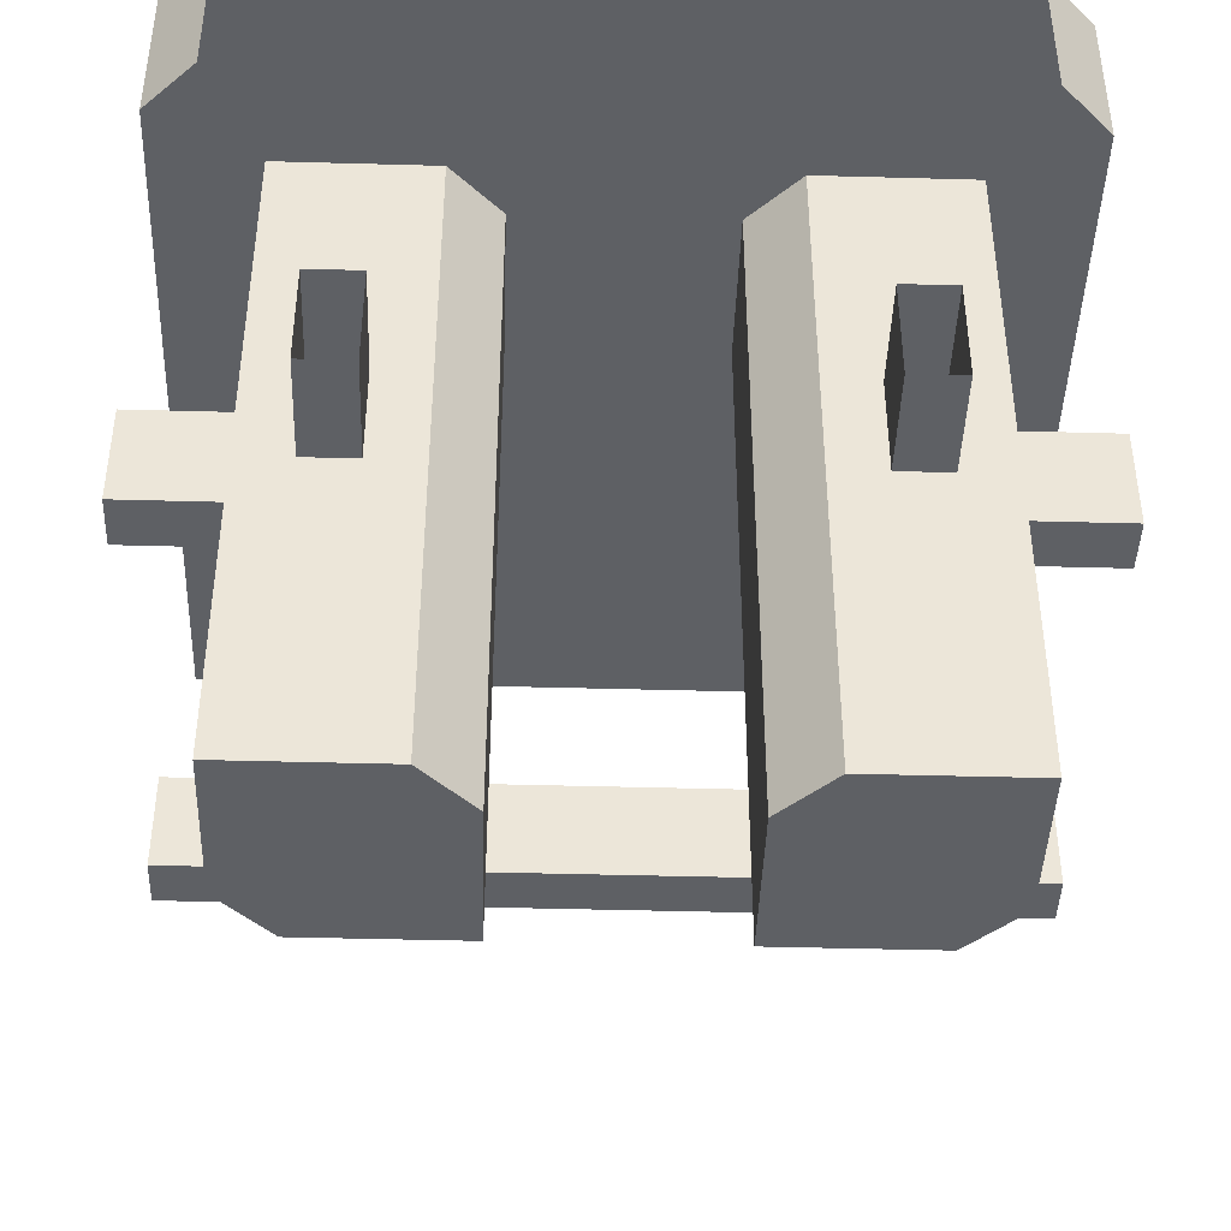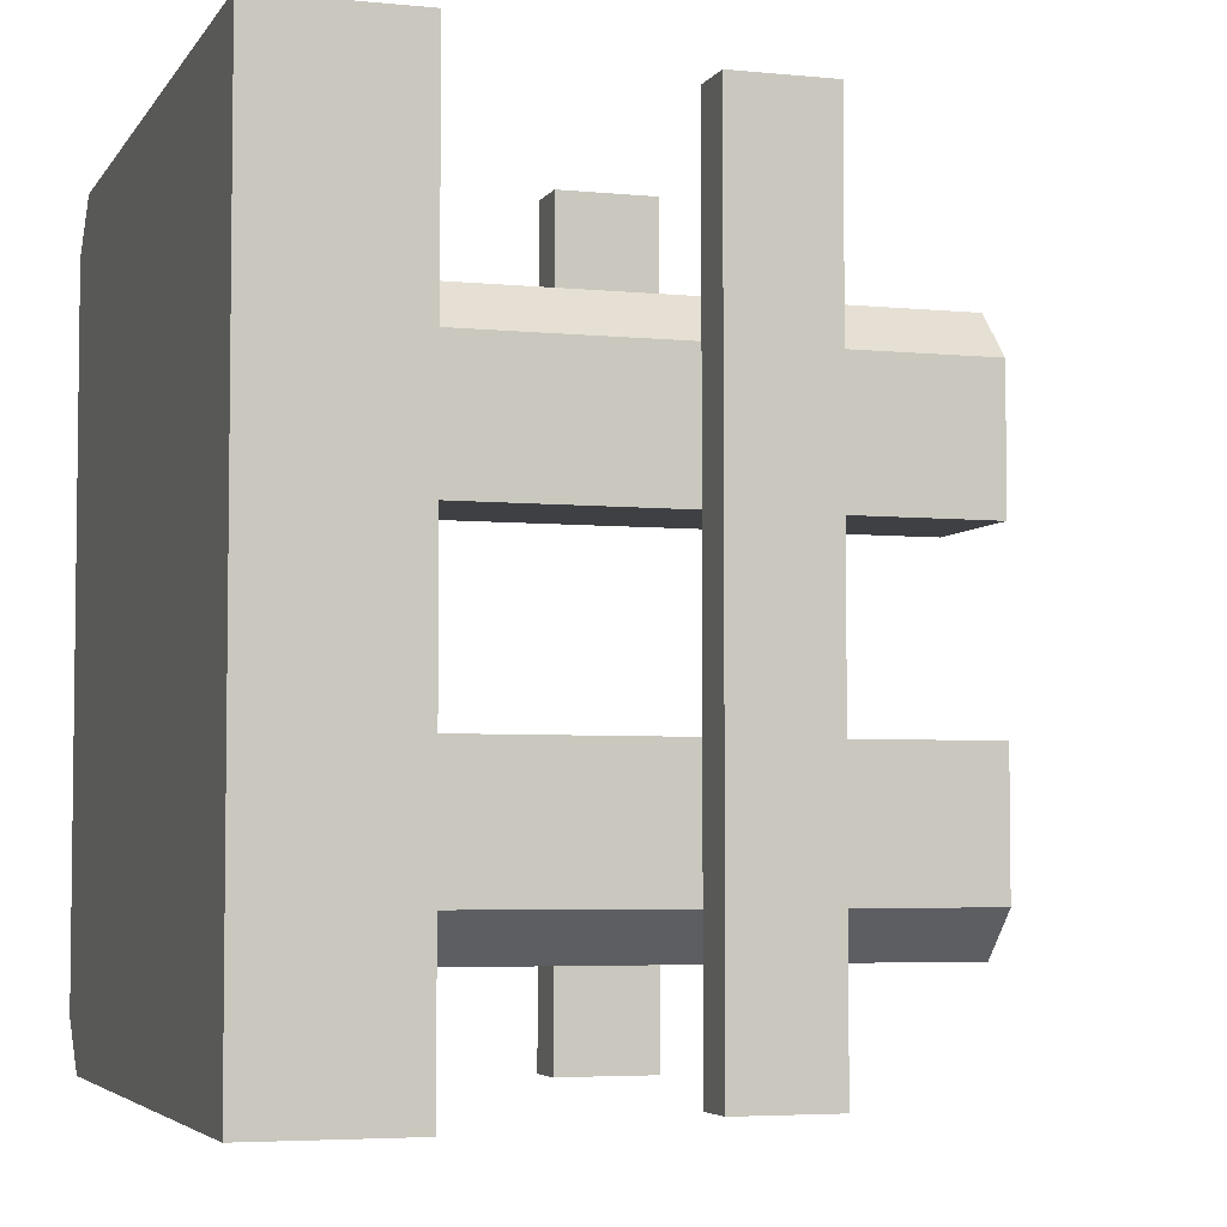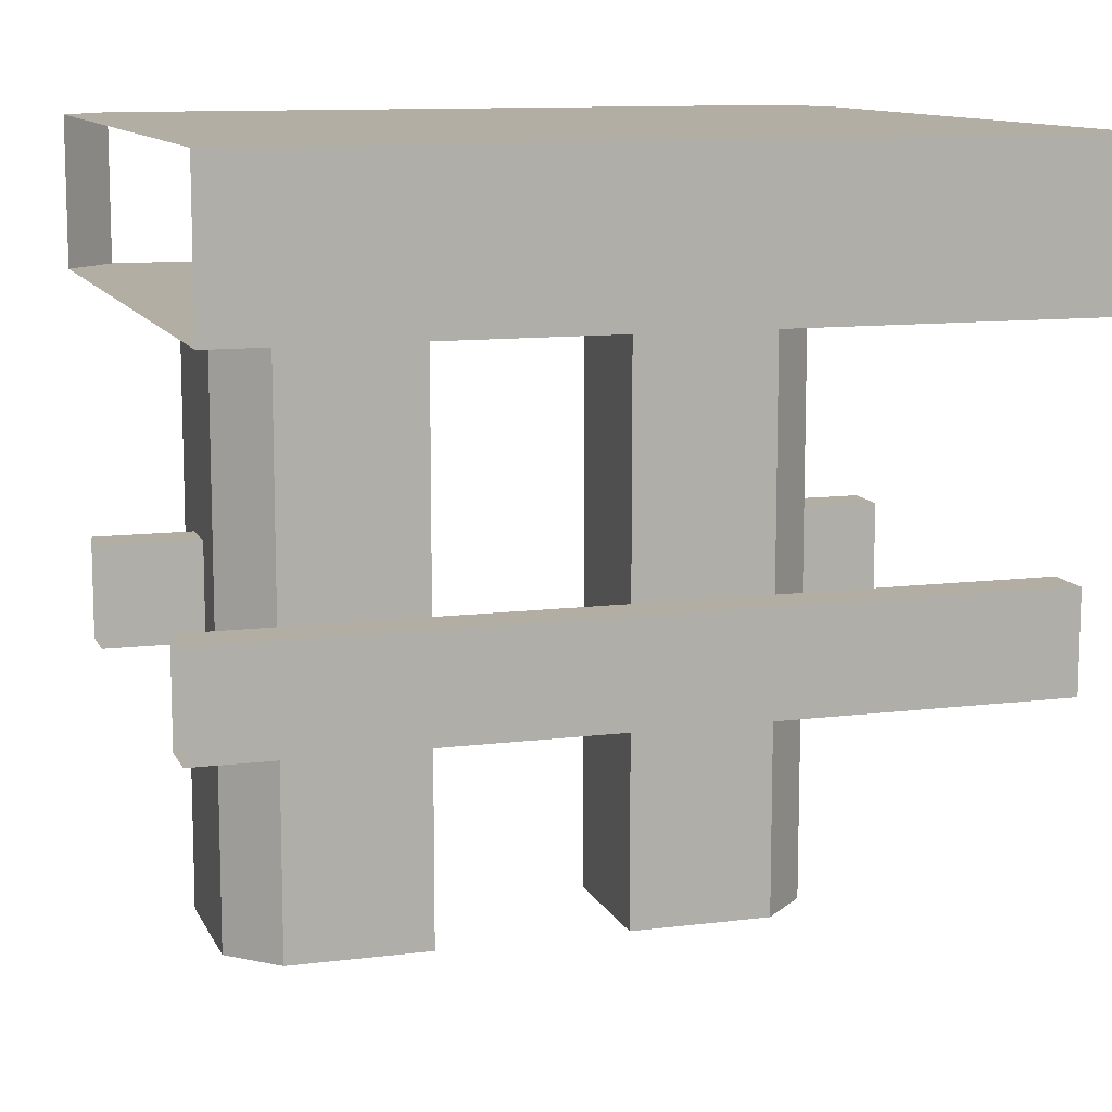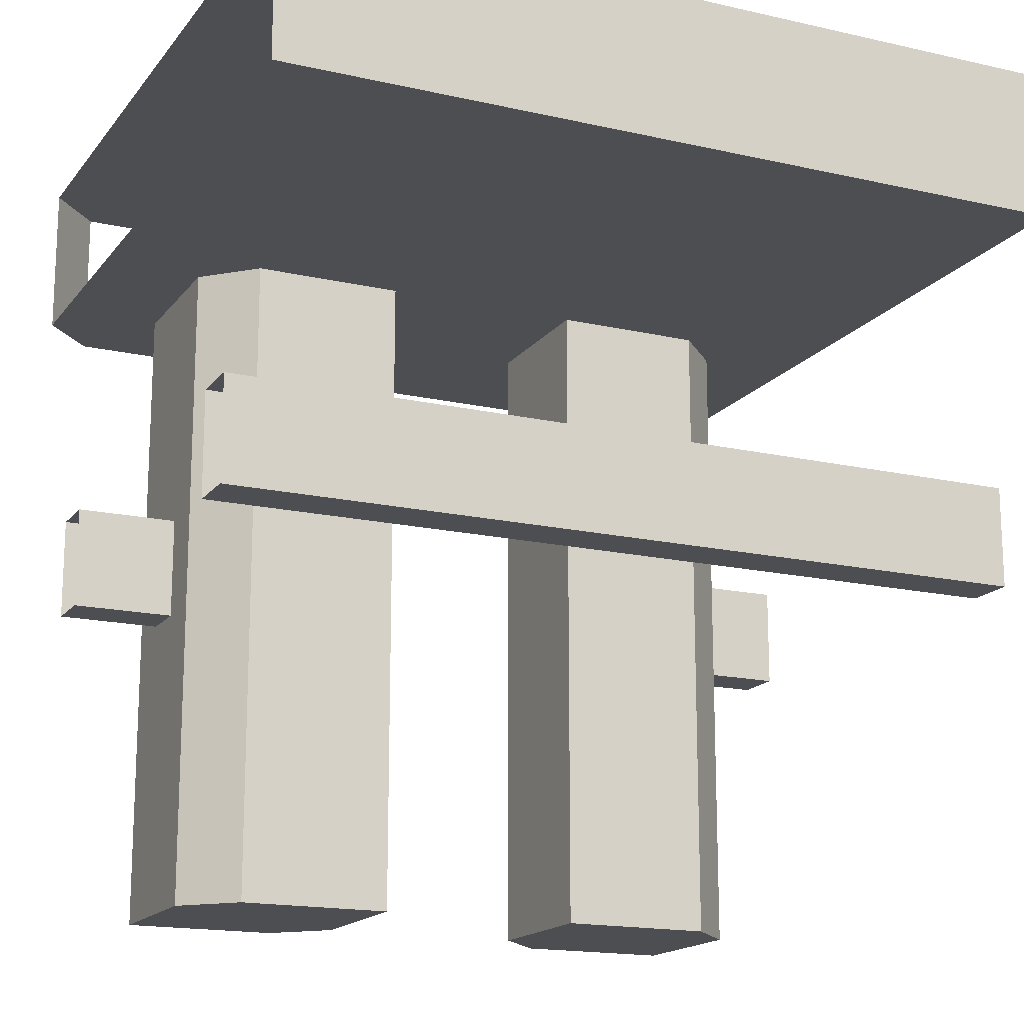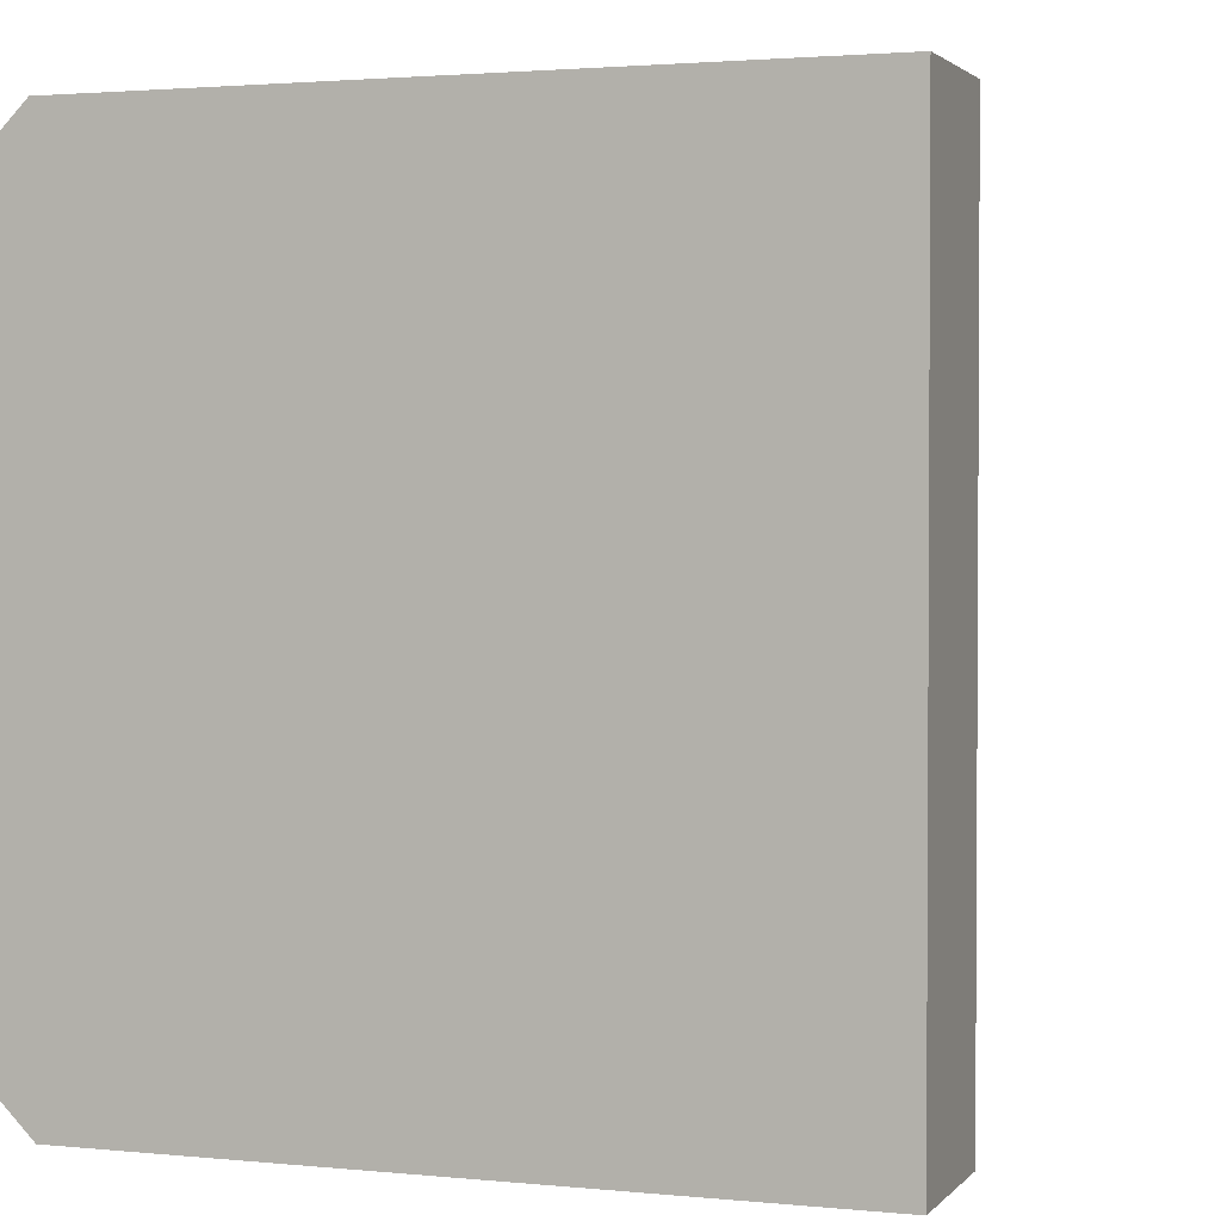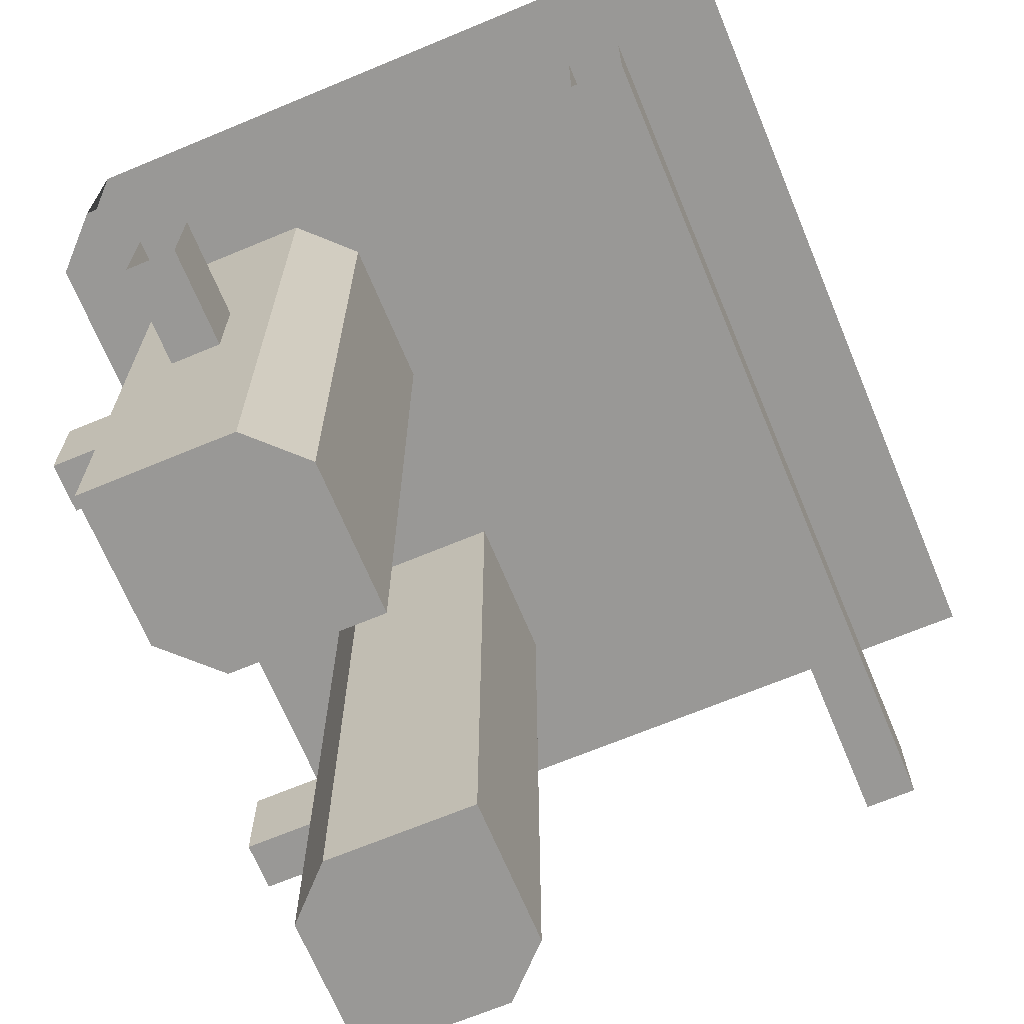
<metadata>
{"format":"obj","ext":"obj","renderer":"f3d","projection":"perspective","resolution":1024,"background":"white","views":[{"elev":-42.9,"azim":88.1,"up":"+Y"},{"elev":-4.6,"azim":-107.8,"up":"+Z"},{"elev":11.0,"azim":-107.3,"up":"+Y"},{"elev":-16.7,"azim":-114.9,"up":"+Y"},{"elev":2.1,"azim":-160.3,"up":"+Z"},{"elev":-68.6,"azim":-157.4,"up":"+Y"}]}
</metadata>
<code>
o T_INTERSECTION_TABLE_Cube.015
v 0.1875 0.375 1
v 0.25 0.375 1
v 0.1875 0.5 1
v 0.25 0.5 1
v 0.875 0 0.6875
v 0.875 0.8125 0.6875
v 0.625 0 0.625
v 0.625 0.8125 0.625
v 0.875 0 0.875
v 0.875 0.8125 0.875
v 0.625 0 0.8125
v 0.625 0.8125 0.8125
v 0.8125 0 0.625
v 0.8125 0.8125 0.625
v 0.6875 0 0.875
v 0.6875 0.8125 0.875
v 1 0.375 0.75
v 1 0.5 0.75
v 1 0.375 0.8125
v 1 0.5 0.8125
v 0.1875 0.375 0.5
v 0.25 0.5 0.5
v 0.25 0.375 0.5
v 0.1875 0.5 0.5
v 0.1875 0.375 0
v 0.25 0.375 0
v 0.1875 0.5 0
v 0.25 0.5 0
v 0.875 0.5 0.75
v 0.875 0.375 0.8125
v 0.875 0.5 0.8125
v 0.875 0.375 0.75
v 0.875 0 0.3125
v 0.875 0.8125 0.3125
v 0.625 0 0.375
v 0.625 0.8125 0.375
v 0.875 0 0.125
v 0.875 0.8125 0.125
v 0.625 0 0.1875
v 0.625 0.8125 0.1875
v 0.8125 0 0.375
v 0.8125 0.8125 0.375
v 0.6875 0 0.125
v 0.6875 0.8125 0.125
v 1 0.375 0.25
v 1 0.5 0.25
v 1 0.375 0.1875
v 1 0.5 0.1875
v 0.875 0.5 0.25
v 0.875 0.375 0.1875
v 0.875 0.5 0.1875
v 0.875 0.375 0.25
v 0.8125 0.375 0
v 0.8125 0.5 0
v 0.75 0.375 0
v 0.75 0.5 0
v 0.8125 0.5 0.125
v 0.75 0.375 0.125
v 0.75 0.5 0.125
v 0.8125 0.375 0.125
v 0.8125 0.375 1
v 0.8125 0.5 1
v 0.75 0.375 1
v 0.75 0.5 1
v 0.8125 0.5 0.875
v 0.75 0.375 0.875
v 0.75 0.5 0.875
v 0.8125 0.375 0.875
f 2 23 22 4
f 1 21 23 2
f 4 22 24 3
f 3 24 21 1
f 25 26 23 21
f 11 15 16 12
f 5 9 7 13
f 15 9 10 16
f 9 15 11 7
f 13 7 8 14
f 26 28 22 23
f 28 27 24 22
f 5 13 14 6
f 27 25 21 24
f 7 11 12 8
f 9 5 6 10
f 63 64 67 66
f 17 19 30 32
f 18 17 32 29
f 64 62 65 67
f 61 63 66 68
f 62 61 68 65
f 19 20 31 30
f 20 18 29 31
f 37 35 39 43
f 43 44 38 37
f 35 36 40 39
f 37 38 34 33
f 41 42 36 35
f 39 40 44 43
f 33 41 35 37
f 33 34 42 41
f 45 52 50 47
f 46 49 52 45
f 47 50 51 48
f 48 51 49 46
f 53 60 58 55
f 54 57 60 53
f 55 58 59 56
f 56 59 57 54
o T_INTERSECTION_TABLE_TOP_Cube.019
v 0.0625 0.8125 0.75
v 0.5 0.8125 0.75
v 0.0625 0.8125 0.25
v 0.5 0.8125 0.25
v 0.0625 0.8125 0.5
v 0.0625 1 0.5
v 0.75 1 0
v 0.75 1 1
v 1 1 0.0625
v 0.5 1 0
v 0.5 0.8125 0
v 1 1 0.5
v 1 1 0.9375
v 0.5 1 1
v 1 0.8125 0.5
v 0.5 0.8125 1
v 0.5 1 0.5
v 0.5 0.8125 0.5
v 0.75 0.8125 0.5
v 0.0625 0.8125 0
v 0.0625 1 0
v 0.75 1 0.5
v 0.75 1 0.25
v 1 1 0.25
v 0.0625 1 0.25
v 0.5 1 0.25
v 0.75 0.8125 0.25
v 0.9375 1 0
v 0.8125 1 0
v 0.8125 1 0.1875
v 1 1 0.1875
v 0.75 0.8125 0
v 1 0.8125 0.0625
v 1 0.8125 0.25
v 0.9375 0.8125 0
v 0.8125 0.8125 0
v 0.8125 0.8125 0.1875
v 1 0.8125 0.1875
v 0.0625 0.8125 1
v 0.0625 1 1
v 0.75 1 0.75
v 1 1 0.75
v 0.0625 1 0.75
v 0.5 1 0.75
v 0.75 0.8125 0.75
v 0.9375 1 1
v 0.8125 1 1
v 0.8125 1 0.8125
v 1 1 0.8125
v 0.75 0.8125 1
v 1 0.8125 0.9375
v 1 0.8125 0.75
v 0.9375 0.8125 1
v 0.8125 0.8125 1
v 0.8125 0.8125 0.8125
v 1 0.8125 0.8125
f 69 107 108 111
f 70 84 107 69
f 113 118 84 70
f 74 111 112 85
f 86 73 71 72
f 85 90 91 94
f 74 85 94 93
f 85 112 109 90
f 83 87 95 102
f 71 93 89 88
f 95 72 79 100
f 83 120 113 87
f 90 109 110 80
f 87 113 70 86
f 112 82 76 109
f 86 70 69 73
f 72 71 88 79
f 94 91 75 78
f 123 124 119
f 111 108 82 112
f 118 113 123 122
f 93 94 78 89
f 73 69 111 74
f 114 121 119 81
f 90 80 92 91
f 87 86 72 95
f 73 74 93 71
f 96 77 101 103
f 105 101 106
f 100 104 105 95
f 95 105 106 102
f 91 92 99 98
f 75 91 98 97
f 98 99 77
f 98 96 97
f 96 98 77
f 105 104 103
f 103 101 105
f 113 120 124 123
f 109 116 117 110
f 76 115 116 109
f 116 81 117
f 116 115 114
f 114 81 116
f 123 121 122
f 121 123 119

</code>
